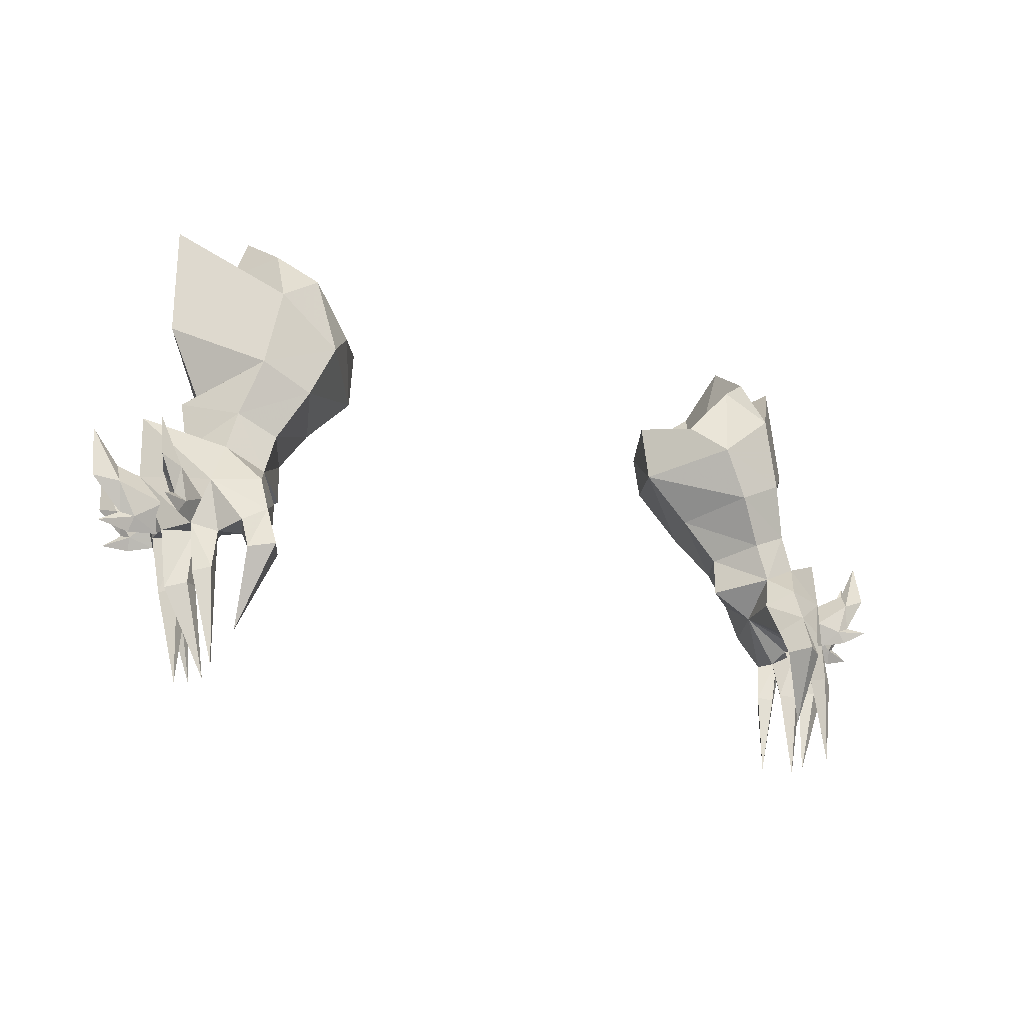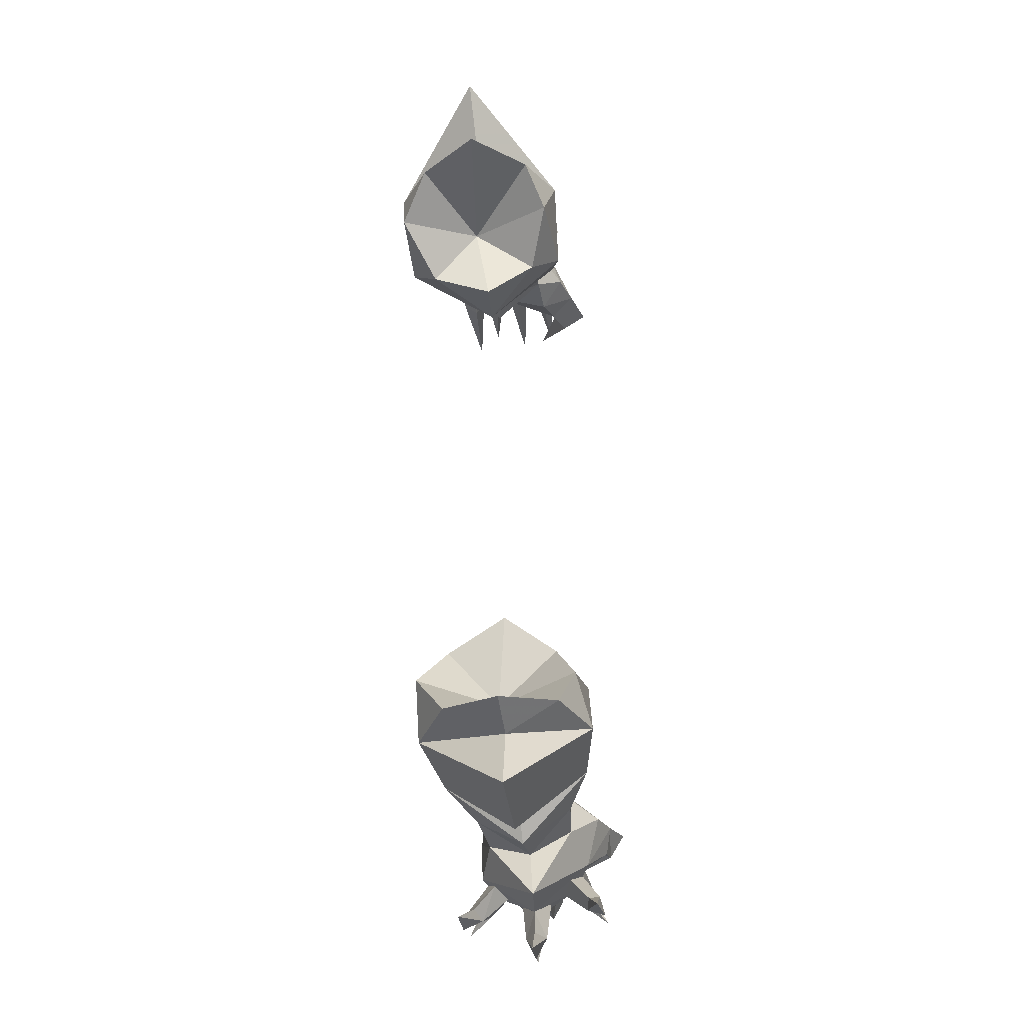
<metadata>
{"format":"obj","ext":"obj","renderer":"f3d","projection":"perspective","resolution":1024,"background":"white","views":[{"elev":-19.7,"azim":-32.9,"up":"+Z"},{"elev":62.5,"azim":-92.7,"up":"+Z"}]}
</metadata>
<code>
g warrior_glove_male_35680
v 17.65 1.206 48.56
v 19.88 1.423 49.63
v 19.24 1.451 51.74
v 16.97 1.311 50.77
v 21.19 3.76 50.01
v 20.32 5.982 48.99
v 19.66 6.607 51.37
v 21.43 4.195 52.73
v 18.19 6.164 48.12
v 17.28 6.702 50.25
v 18.43 -1.093 45.59
v 18.49 -0.3 47.5
v 17.15 0.8387 46.65
v 17.53 0.1555 44.83
v 18.28 -1.965 43.48
v 19.5 -1.133 43.32
v 19.75 -0.8315 44.86
v 17.53 -0.662 43.32
v 19.02 0.6685 44.61
v 18.76 -0.1178 43.08
v 20.98 -0.01363 42.24
v 21.79 0.575 42.04
v 21.82 1.068 44.81
v 20.48 0.5128 44.44
v 13.55 9.086 55.9
v 17.44 9.518 58.27
v 18.45 8.276 53.83
v 15.73 8.112 52.76
v 15.44 0.4814 53.47
v 14.02 0.277 56.39
v 10.88 4.486 55.21
v 13.6 4.343 52.56
v 18.25 0.589 54.79
v 17.36 0.3509 59
v 15.51 3.858 50.13
v 22.74 3.93 44.59
v 22.19 3.968 41.69
v 21.28 4.578 41.77
v 21.26 4.876 44.57
v 21.82 1.068 44.81
v 21.79 0.575 42.04
v 21.25 1.208 42.03
v 21.14 2.051 44.76
v 21.25 1.208 42.03
v 20.42 0.6967 42.26
v 20.02 1.531 44.56
v 21.14 2.051 44.76
v 21.46 3.326 44.7
v 20.03 3.886 43.97
v 20.54 3.844 41.98
v 21.42 3.317 41.8
v 21.46 3.326 44.7
v 21.42 3.317 41.8
v 22.19 3.968 41.69
v 22.74 3.93 44.59
v 20.42 0.6967 42.26
v 20.98 -0.01363 42.24
v 20.48 0.5128 44.44
v 20.02 1.531 44.56
v 20.03 3.886 43.97
v 21.26 4.876 44.57
v 21.28 4.578 41.77
v 20.54 3.844 41.98
v 20.46 6.007 41.91
v 21.06 6.222 44.59
v 22.07 5.476 44.6
v 21.19 5.386 41.78
v 21.77 3.041 41.7
v 21.46 3.326 44.7
v 22.78 2.651 44.7
v 22.54 2.376 41.5
v 21.77 3.041 41.7
v 20.8 2.368 41.83
v 20.23 2.809 44.57
v 21.46 3.326 44.7
v 21.26 4.876 44.57
v 20.27 5.574 44.19
v 19.9 5.281 42.03
v 20.64 4.74 41.83
v 21.14 2.051 44.76
v 21.53 1.739 41.76
v 22.54 2.376 41.5
v 22.78 2.651 44.7
v 20.8 2.368 41.83
v 21.53 1.739 41.76
v 21.14 2.051 44.76
v 20.23 2.809 44.57
v 21.26 4.876 44.57
v 20.64 4.74 41.83
v 21.19 5.386 41.78
v 22.07 5.476 44.6
v 20.27 5.574 44.19
v 19.9 5.281 42.03
v 19.75 -0.8315 44.86
v 19.5 -1.133 43.32
v 18.76 -0.1178 43.08
v 19.02 0.6685 44.61
v 15.49 3.84 48.01
v 21.08 0.438 47.22
v 19.88 1.423 49.63
v 17.65 1.206 48.56
v 17.15 0.8387 46.65
v 17.65 1.206 48.56
v 17.94 3.583 46.58
v 20.48 0.5128 44.44
v 17.53 0.1555 44.83
v 19.12 0.6843 39.35
v 19.12 0.6843 39.35
v 19.02 0.6685 44.61
v 20.73 -0.0268 37
v 15.49 3.84 48.01
v 18.19 6.164 48.12
v 14.85 1.165 60.74
v 16.95 2.176 62.17
v 20.32 5.982 48.99
v 21.49 6.471 46.66
v 19.34 6.416 46.17
v 22.1 4.66 57.37
v 20.55 4.273 53.43
v 21.76 5.262 63.68
v 14.65 9.514 60.06
v 12.46 1.972 58.07
v 12.16 7.798 57.65
v 16.97 8.154 61.75
v 18.47 4.982 61.7
v 17.4 5.323 64.21
v 21.76 5.262 63.68
v 18.47 4.982 61.7
v 17.36 0.3509 59
v 17.44 9.518 58.27
v 10.54 4.679 58.49
v 23.78 3.765 51.22
v 21.19 3.76 50.01
v 19.88 1.423 49.63
v 20.32 5.982 48.99
v 21.82 1.068 44.81
v 22.78 2.651 44.7
v 23.8 3.633 47.81
v 23.78 3.765 51.22
v 14.65 9.514 60.06
v 12.16 7.798 57.65
v 15.26 5.198 57.5
v 10.54 4.679 58.49
v 12.46 1.972 58.07
v 16.97 8.154 61.75
v 14.85 1.165 60.74
v 16.95 2.176 62.17
v 17.4 5.323 64.21
v 21.1 3.732 36.91
v 21.1 3.732 36.91
v 20.73 -0.0268 37
v 20.03 3.886 43.97
v 20.23 2.809 44.57
v 20.73 -0.0268 37
v 21.1 3.732 36.91
v 21.1 3.732 36.91
v 20.73 -0.0268 37
v 19.74 4.964 37.25
v 20.33 1.866 36.79
v 20.33 1.866 36.79
v 20.33 1.866 36.79
v 20.33 1.866 36.79
v 19.74 4.964 37.25
v 19.74 4.964 37.25
v 20.23 2.809 44.57
v 21.14 2.051 44.76
v 20.02 1.531 44.56
v 20.27 5.574 44.19
v 21.26 4.876 44.57
v 20.03 3.886 43.97
v 20.03 3.886 43.97
v 21.46 3.326 44.7
v 20.23 2.809 44.57
v 22.78 2.651 44.7
v 21.46 3.326 44.7
v 22.74 3.93 44.59
v 22.74 3.93 44.59
v 21.26 4.876 44.57
v 22.07 5.476 44.6
v 21.82 1.068 44.81
v 21.14 2.051 44.76
v 22.78 2.651 44.7
v 19.34 6.416 46.17
v 20.27 5.574 44.19
v 20.02 1.531 44.56
v 20.02 1.531 44.56
v 19.02 0.6685 44.61
v 22.74 3.93 44.59
v 22.07 5.476 44.6
v 18.19 6.164 48.12
v 21.06 6.222 44.59
v 20.27 5.574 44.19
v 23.23 6.005 45.15
v 22.07 5.476 44.6
v 22.45 5.028 45.93
v 22.81 6.573 45.11
v 22.07 5.476 44.6
v 23.15 6.347 44.47
v 23.47 7.004 47.66
v 24.33 7.911 49.35
v 23.9 6.523 46.72
v 22.09 5.797 47.31
v 21.54 6.101 45.81
v 23.3 7.346 46.62
v 24.43 7.649 46.98
v 24.33 7.911 49.35
v 24.43 7.649 46.98
v 23.47 7.004 47.66
v 23.46 6.671 45.37
v 23.46 6.671 45.37
v 22.09 5.797 47.31
v 23.15 6.347 44.47
v 24.25 7.291 44.84
v 24.25 7.291 44.84
v 22.76 3.311 44.66
v 24.19 3.01 45.29
v 22.81 2.597 46.16
v 22.76 3.311 44.66
v 24.18 3.821 45.26
v 24.35 3.401 44.52
v 26.46 3.923 50.14
v 25.07 3.699 48.19
v 25.15 2.997 47.1
v 22.82 4.244 46.07
v 23.8 3.633 47.81
v 25.15 4.162 47.01
v 26.4 3.679 47.41
v 26.46 3.923 50.14
v 26.4 3.679 47.41
v 25.07 3.699 48.19
v 24.85 3.468 45.56
v 24.85 3.468 45.56
v 23.8 3.633 47.81
v 24.35 3.401 44.52
v 26.01 3.529 44.95
v 26.01 3.529 44.95
v 21.82 1.068 44.81
v 22.53 0.1604 45.61
v 21.38 0.755 46.17
v 21.82 1.068 44.81
v 23 0.6901 45.53
v 22.93 0.2013 44.95
v 24.15 0.2398 50.11
v 23.27 0.5714 48.21
v 23 -0.1052 47.33
v 22.37 1.864 45.98
v 21.97 1.531 47.51
v 23.69 0.6424 47.18
v 24.19 -0.3186 47.76
v 24.15 0.2398 50.11
v 24.19 -0.3186 47.76
v 23.27 0.5714 48.21
v 23.21 0.1287 45.92
v 23.21 0.1287 45.92
v 21.97 1.531 47.51
v 22.93 0.2013 44.95
v 24.05 -0.5856 45.58
v 24.05 -0.5856 45.58
v -17.78 1.206 48.56
v -17.1 1.311 50.77
v -19.37 1.45 51.74
v -20.01 1.423 49.63
v -21.32 3.76 50.01
v -21.55 4.195 52.73
v -19.79 6.607 51.37
v -20.45 5.982 48.99
v -18.32 6.164 48.12
v -17.41 6.702 50.25
v -18.56 -1.093 45.59
v -17.66 0.1555 44.83
v -17.27 0.8387 46.65
v -18.62 -0.3 47.5
v -19.88 -0.8315 44.86
v -19.63 -1.133 43.32
v -18.41 -1.965 43.48
v -17.66 -0.662 43.32
v -18.89 -0.1178 43.08
v -19.15 0.6685 44.61
v -21.1 -0.01367 42.24
v -20.61 0.5127 44.44
v -21.95 1.068 44.81
v -21.92 0.5749 42.04
v -13.68 9.086 55.9
v -15.85 8.112 52.76
v -18.58 8.276 53.83
v -17.57 9.518 58.27
v -15.57 0.4814 53.47
v -13.72 4.343 52.56
v -11.01 4.486 55.21
v -14.15 0.2769 56.39
v -18.38 0.589 54.79
v -17.49 0.3509 59
v -15.63 3.858 50.13
v -22.86 3.93 44.59
v -21.39 4.876 44.57
v -21.4 4.578 41.77
v -22.32 3.968 41.69
v -21.95 1.068 44.81
v -21.27 2.051 44.76
v -21.38 1.208 42.03
v -21.92 0.5749 42.04
v -21.38 1.208 42.03
v -21.27 2.051 44.76
v -20.15 1.531 44.56
v -20.55 0.6967 42.26
v -21.59 3.326 44.7
v -21.55 3.317 41.8
v -20.66 3.844 41.98
v -20.15 3.885 43.97
v -21.59 3.326 44.7
v -22.86 3.93 44.59
v -22.32 3.968 41.69
v -21.55 3.317 41.8
v -20.55 0.6967 42.26
v -20.15 1.531 44.56
v -20.61 0.5127 44.44
v -21.1 -0.01367 42.24
v -20.15 3.885 43.97
v -20.66 3.844 41.98
v -21.4 4.578 41.77
v -21.39 4.876 44.57
v -20.59 6.007 41.91
v -21.31 5.386 41.78
v -22.2 5.476 44.6
v -21.19 6.222 44.59
v -21.9 3.041 41.7
v -22.67 2.376 41.5
v -22.91 2.651 44.7
v -21.59 3.326 44.7
v -21.9 3.041 41.7
v -21.59 3.326 44.7
v -20.36 2.809 44.57
v -20.93 2.368 41.83
v -21.39 4.876 44.57
v -20.77 4.74 41.83
v -20.03 5.281 42.03
v -20.4 5.574 44.19
v -21.27 2.051 44.76
v -22.91 2.651 44.7
v -22.67 2.376 41.5
v -21.66 1.739 41.76
v -20.93 2.368 41.83
v -20.36 2.809 44.57
v -21.27 2.051 44.76
v -21.66 1.739 41.76
v -21.39 4.876 44.57
v -22.2 5.476 44.6
v -21.31 5.386 41.78
v -20.77 4.74 41.83
v -20.4 5.574 44.19
v -20.03 5.281 42.03
v -19.88 -0.8315 44.86
v -19.15 0.6685 44.61
v -18.89 -0.1178 43.08
v -19.63 -1.133 43.32
v -15.61 3.839 48.01
v -21.21 0.4379 47.22
v -17.78 1.206 48.56
v -20.01 1.423 49.63
v -17.27 0.8387 46.65
v -18.07 3.583 46.58
v -17.78 1.206 48.56
v -20.61 0.5127 44.44
v -17.66 0.1555 44.83
v -19.33 0.7256 39.27
v -19.33 0.7256 39.27
v -19.15 0.6685 44.61
v -20.87 -0.0273 36.95
v -15.61 3.839 48.01
v -18.32 6.164 48.12
v -14.98 1.165 60.74
v -17.08 2.176 62.17
v -20.45 5.982 48.99
v -19.47 6.416 46.17
v -21.62 6.471 46.66
v -22.23 4.66 57.37
v -20.68 4.273 53.43
v -21.89 5.262 63.68
v -14.78 9.514 60.06
v -12.59 1.972 58.07
v -12.28 7.798 57.65
v -18.6 4.982 61.7
v -17.1 8.154 61.75
v -17.53 5.323 64.21
v -21.89 5.262 63.68
v -17.49 0.3509 59
v -18.6 4.982 61.7
v -17.57 9.518 58.27
v -10.67 4.679 58.49
v -23.91 3.765 51.22
v -20.01 1.423 49.63
v -21.32 3.76 50.01
v -20.45 5.982 48.99
v -21.95 1.068 44.81
v -23.93 3.633 47.81
v -22.91 2.651 44.7
v -23.91 3.765 51.22
v -14.78 9.514 60.06
v -15.39 5.198 57.5
v -12.28 7.798 57.65
v -10.67 4.679 58.49
v -12.59 1.972 58.07
v -17.1 8.154 61.75
v -14.98 1.165 60.74
v -17.08 2.176 62.17
v -17.53 5.323 64.21
v -21.25 3.731 36.86
v -21.25 3.731 36.86
v -20.87 -0.0273 36.95
v -20.36 2.809 44.57
v -20.15 3.885 43.97
v -20.87 -0.0273 36.95
v -21.25 3.731 36.86
v -21.25 3.731 36.86
v -20.87 -0.0273 36.95
v -19.88 4.964 37.21
v -20.48 1.866 36.74
v -20.48 1.866 36.74
v -20.48 1.866 36.74
v -20.48 1.866 36.74
v -19.88 4.964 37.21
v -19.88 4.964 37.21
v -20.36 2.809 44.57
v -20.15 1.531 44.56
v -21.27 2.051 44.76
v -20.4 5.574 44.19
v -20.15 3.885 43.97
v -21.39 4.876 44.57
v -20.15 3.885 43.97
v -20.36 2.809 44.57
v -21.59 3.326 44.7
v -22.91 2.651 44.7
v -22.86 3.93 44.59
v -21.59 3.326 44.7
v -22.86 3.93 44.59
v -22.2 5.476 44.6
v -21.39 4.876 44.57
v -21.95 1.068 44.81
v -22.91 2.651 44.7
v -21.27 2.051 44.76
v -20.4 5.574 44.19
v -19.47 6.416 46.17
v -20.15 1.531 44.56
v -20.15 1.531 44.56
v -19.15 0.6685 44.61
v -22.86 3.93 44.59
v -22.2 5.476 44.6
v -18.32 6.164 48.12
v -21.19 6.222 44.59
v -20.4 5.574 44.19
v -23.35 6.005 45.15
v -22.58 5.027 45.93
v -22.2 5.476 44.6
v -22.94 6.573 45.11
v -23.28 6.347 44.47
v -22.2 5.476 44.6
v -23.6 7.004 47.66
v -24.02 6.523 46.72
v -24.45 7.911 49.35
v -22.22 5.797 47.31
v -23.43 7.346 46.62
v -21.67 6.101 45.81
v -24.56 7.649 46.98
v -24.45 7.911 49.35
v -24.56 7.649 46.98
v -23.6 7.004 47.66
v -23.58 6.671 45.37
v -23.58 6.671 45.37
v -22.22 5.797 47.31
v -23.28 6.347 44.47
v -24.37 7.291 44.84
v -24.37 7.291 44.84
v -22.89 3.311 44.66
v -22.94 2.597 46.16
v -24.32 3.01 45.29
v -22.89 3.311 44.66
v -24.48 3.401 44.52
v -24.31 3.821 45.26
v -26.59 3.923 50.14
v -25.28 2.997 47.1
v -25.2 3.699 48.19
v -22.95 4.244 46.07
v -25.28 4.162 47.01
v -23.93 3.633 47.81
v -26.53 3.679 47.41
v -26.53 3.679 47.41
v -26.59 3.923 50.14
v -25.2 3.699 48.19
v -24.98 3.468 45.56
v -24.98 3.468 45.56
v -23.93 3.633 47.81
v -24.48 3.401 44.52
v -26.14 3.529 44.95
v -26.14 3.529 44.95
v -21.95 1.068 44.81
v -21.51 0.7549 46.17
v -22.66 0.1604 45.61
v -21.95 1.068 44.81
v -23.06 0.2012 44.95
v -23.13 0.6901 45.53
v -24.28 0.2397 50.11
v -23.13 -0.1052 47.33
v -23.4 0.5713 48.21
v -22.5 1.864 45.98
v -23.82 0.6424 47.18
v -22.09 1.531 47.51
v -24.32 -0.3186 47.76
v -24.32 -0.3186 47.76
v -24.28 0.2397 50.11
v -23.4 0.5713 48.21
v -23.33 0.1287 45.92
v -23.33 0.1287 45.92
v -22.09 1.531 47.51
v -23.06 0.2012 44.95
v -24.18 -0.5856 45.58
v -24.18 -0.5856 45.58
f 1 2 3
f 3 4 1
f 5 6 7
f 7 8 5
f 3 2 5
f 5 8 3
f 9 10 7
f 7 6 9
f 11 12 13
f 13 14 11
f 11 15 16
f 16 17 11
f 18 14 19
f 19 20 18
f 21 22 23
f 23 24 21
f 18 15 11
f 11 14 18
f 25 26 27
f 27 28 25
f 29 30 31
f 31 32 29
f 31 25 28
f 28 32 31
f 33 34 30
f 30 29 33
f 10 28 27
f 27 7 10
f 4 29 32
f 32 35 4
f 32 28 10
f 10 35 32
f 3 33 29
f 29 4 3
f 36 37 38
f 38 39 36
f 40 41 42
f 42 43 40
f 44 45 46
f 46 47 44
f 48 49 50
f 50 51 48
f 52 53 54
f 54 55 52
f 56 57 58
f 58 59 56
f 60 61 62
f 62 63 60
f 64 65 66
f 66 67 64
f 68 69 70
f 70 71 68
f 72 73 74
f 74 75 72
f 76 77 78
f 78 79 76
f 80 81 82
f 82 83 80
f 84 85 86
f 86 87 84
f 88 89 90
f 90 91 88
f 92 65 64
f 64 93 92
f 94 95 96
f 96 97 94
f 98 1 35
f 10 9 35
f 11 99 12
f 12 100 101
f 12 101 13
f 102 103 104
f 105 99 17
f 102 104 106
f 16 15 107
f 108 96 95
f 104 109 106
f 110 22 21
f 111 112 104
f 15 18 107
f 7 27 8
f 113 34 114
f 115 116 117
f 27 26 118
f 33 119 118
f 34 118 120
f 25 121 26
f 30 122 31
f 31 123 25
f 26 124 125
f 34 113 30
f 125 126 114
f 34 125 114
f 127 128 129
f 130 128 127
f 33 8 119
f 27 118 119
f 27 119 8
f 33 3 8
f 113 122 30
f 124 126 125
f 26 121 124
f 122 131 31
f 31 131 123
f 25 123 121
f 132 133 134
f 135 133 132
f 26 120 118
f 34 33 118
f 136 137 138
f 100 99 139
f 1 4 35
f 9 98 35
f 140 141 142
f 143 144 142
f 141 143 142
f 145 140 142
f 144 146 142
f 147 148 142
f 146 147 142
f 148 145 142
f 38 37 149
f 150 63 62
f 151 45 44
f 104 152 153
f 154 42 41
f 54 53 155
f 156 51 50
f 157 57 56
f 64 67 158
f 64 158 93
f 159 82 81
f 160 73 72
f 161 68 71
f 162 85 84
f 90 89 163
f 164 79 78
f 165 166 167
f 168 169 170
f 171 172 173
f 174 175 176
f 177 178 179
f 180 181 182
f 115 139 116
f 104 183 184
f 104 184 152
f 104 153 185
f 186 105 187
f 188 189 138
f 137 188 138
f 103 111 104
f 99 100 12
f 105 136 99
f 99 136 138
f 99 138 139
f 117 190 115
f 116 191 117
f 117 191 192
f 139 138 116
f 138 189 116
f 116 189 191
f 104 112 183
f 99 11 17
f 104 185 109
f 107 18 20
f 105 17 187
f 193 194 195
f 196 197 198
f 199 200 201
f 202 203 204
f 200 205 201
f 206 204 207
f 206 208 204
f 205 209 201
f 207 204 210
f 211 199 201
f 203 197 196
f 212 194 193
f 210 196 213
f 209 214 193
f 204 196 210
f 201 209 193
f 213 196 198
f 214 212 193
f 201 193 195
f 204 203 196
f 208 202 204
f 195 211 201
f 215 216 217
f 218 219 220
f 221 222 223
f 224 225 226
f 227 221 223
f 226 228 229
f 230 228 226
f 231 227 223
f 226 229 232
f 222 233 223
f 218 224 219
f 215 234 216
f 219 232 235
f 236 231 216
f 219 226 232
f 231 223 216
f 219 235 220
f 234 236 216
f 216 223 217
f 224 226 219
f 225 230 226
f 233 217 223
f 237 238 239
f 240 241 242
f 243 244 245
f 246 247 248
f 249 243 245
f 248 250 251
f 252 250 248
f 253 249 245
f 248 251 254
f 244 255 245
f 240 246 241
f 237 256 238
f 241 254 257
f 258 253 238
f 241 248 254
f 253 245 238
f 241 257 242
f 256 258 238
f 238 245 239
f 246 248 241
f 247 252 248
f 255 239 245
f 259 260 261
f 261 262 259
f 263 264 265
f 265 266 263
f 261 264 263
f 263 262 261
f 267 266 265
f 265 268 267
f 269 270 271
f 271 272 269
f 269 273 274
f 274 275 269
f 276 277 278
f 278 270 276
f 279 280 281
f 281 282 279
f 276 270 269
f 269 275 276
f 283 284 285
f 285 286 283
f 287 288 289
f 289 290 287
f 289 288 284
f 284 283 289
f 291 287 290
f 290 292 291
f 268 265 285
f 285 284 268
f 260 293 288
f 288 287 260
f 288 293 268
f 268 284 288
f 261 260 287
f 287 291 261
f 294 295 296
f 296 297 294
f 298 299 300
f 300 301 298
f 302 303 304
f 304 305 302
f 306 307 308
f 308 309 306
f 310 311 312
f 312 313 310
f 314 315 316
f 316 317 314
f 318 319 320
f 320 321 318
f 322 323 324
f 324 325 322
f 326 327 328
f 328 329 326
f 330 331 332
f 332 333 330
f 334 335 336
f 336 337 334
f 338 339 340
f 340 341 338
f 342 343 344
f 344 345 342
f 346 347 348
f 348 349 346
f 350 351 322
f 322 325 350
f 352 353 354
f 354 355 352
f 356 293 259
f 268 293 267
f 269 272 357
f 272 358 359
f 272 271 358
f 360 361 362
f 363 273 357
f 360 364 361
f 274 365 275
f 366 355 354
f 361 364 367
f 368 279 282
f 369 361 370
f 275 365 276
f 265 264 285
f 371 372 292
f 373 374 375
f 285 376 286
f 291 376 377
f 292 378 376
f 283 286 379
f 290 289 380
f 289 283 381
f 286 382 383
f 292 290 371
f 382 372 384
f 292 372 382
f 385 386 387
f 388 385 387
f 291 377 264
f 285 377 376
f 285 264 377
f 291 264 261
f 371 290 380
f 383 382 384
f 286 383 379
f 380 289 389
f 289 381 389
f 283 379 381
f 390 391 392
f 393 390 392
f 286 376 378
f 292 376 291
f 394 395 396
f 359 397 357
f 259 293 260
f 267 293 356
f 398 399 400
f 401 399 402
f 400 399 401
f 403 399 398
f 402 399 404
f 405 399 406
f 404 399 405
f 406 399 403
f 296 407 297
f 408 320 319
f 409 302 305
f 361 410 411
f 412 301 300
f 312 413 313
f 414 308 307
f 415 314 317
f 322 416 323
f 322 351 416
f 417 341 340
f 418 330 333
f 419 327 326
f 420 342 345
f 348 421 349
f 422 336 335
f 423 424 425
f 426 427 428
f 429 430 431
f 432 433 434
f 435 436 437
f 438 439 440
f 373 375 397
f 361 441 442
f 361 411 441
f 361 443 410
f 444 445 363
f 446 395 447
f 396 395 446
f 362 361 369
f 357 272 359
f 363 357 394
f 357 395 394
f 357 397 395
f 374 373 448
f 375 374 449
f 374 450 449
f 397 375 395
f 395 375 447
f 375 449 447
f 361 442 370
f 357 273 269
f 361 367 443
f 365 277 276
f 363 445 273
f 451 452 453
f 454 455 456
f 457 458 459
f 460 461 462
f 459 458 463
f 464 465 461
f 464 461 466
f 463 458 467
f 465 468 461
f 469 458 457
f 462 454 456
f 470 451 453
f 468 471 454
f 467 451 472
f 461 468 454
f 458 451 467
f 471 455 454
f 472 451 470
f 458 452 451
f 461 454 462
f 466 461 460
f 452 458 469
f 473 474 475
f 476 477 478
f 479 480 481
f 482 483 484
f 485 480 479
f 483 486 487
f 488 483 487
f 489 480 485
f 483 490 486
f 481 480 491
f 476 478 482
f 473 475 492
f 478 493 490
f 494 475 489
f 478 490 483
f 489 475 480
f 478 477 493
f 492 475 494
f 475 474 480
f 482 478 483
f 484 483 488
f 491 480 474
f 495 496 497
f 498 499 500
f 501 502 503
f 504 505 506
f 507 502 501
f 505 508 509
f 510 505 509
f 511 502 507
f 505 512 508
f 503 502 513
f 498 500 504
f 495 497 514
f 500 515 512
f 516 497 511
f 500 512 505
f 511 497 502
f 500 499 515
f 514 497 516
f 497 496 502
f 504 500 505
f 506 505 510
f 513 502 496

</code>
